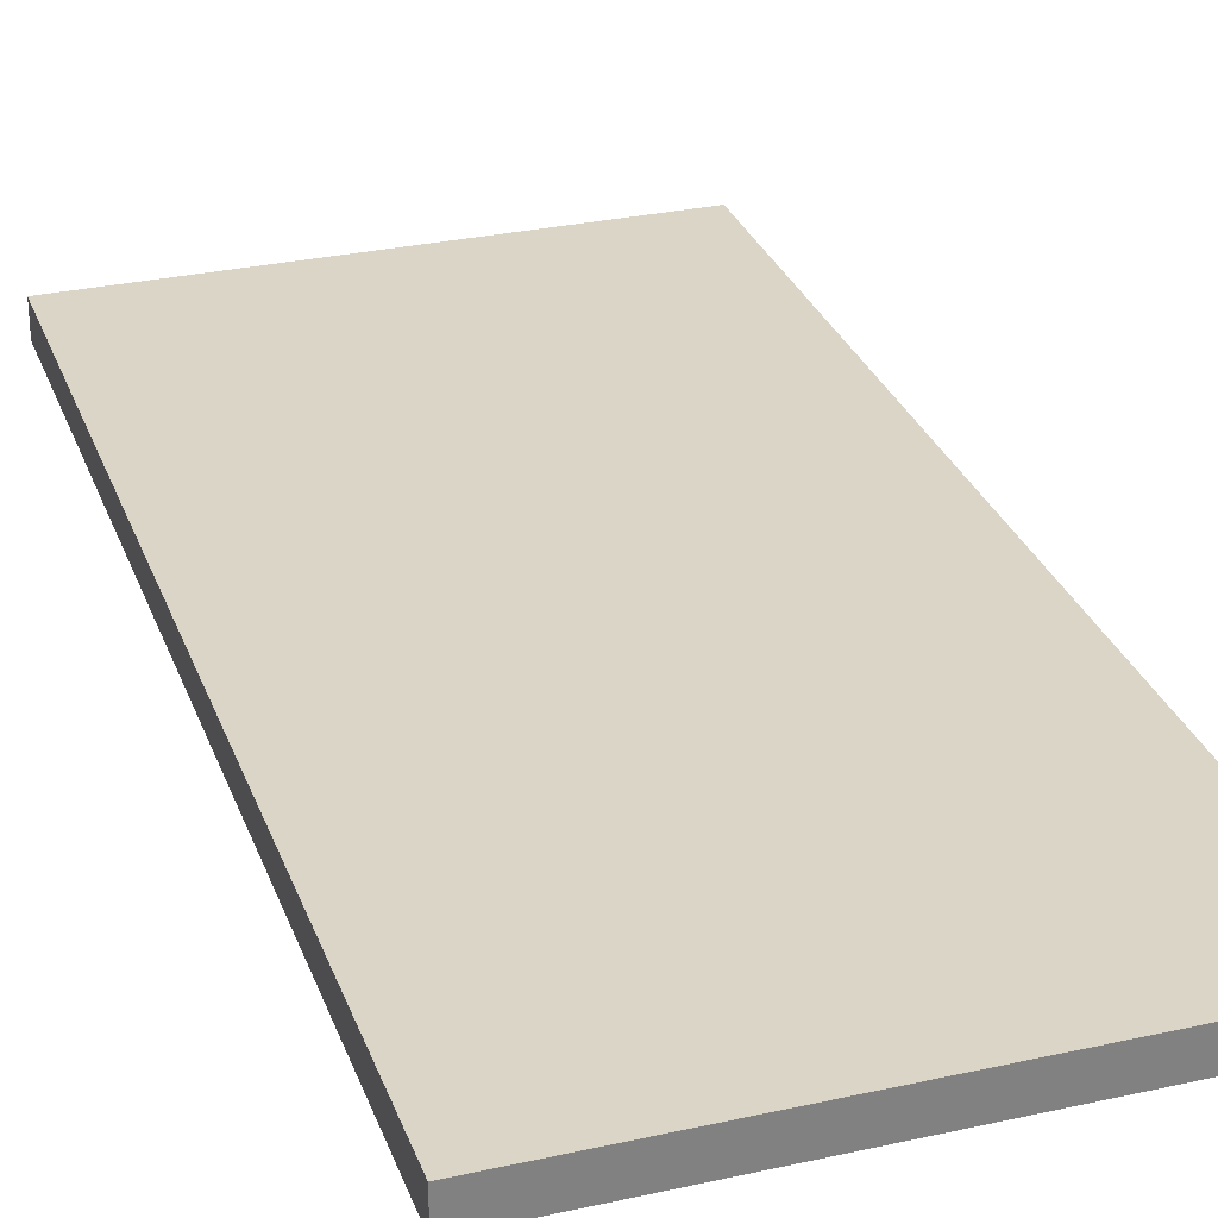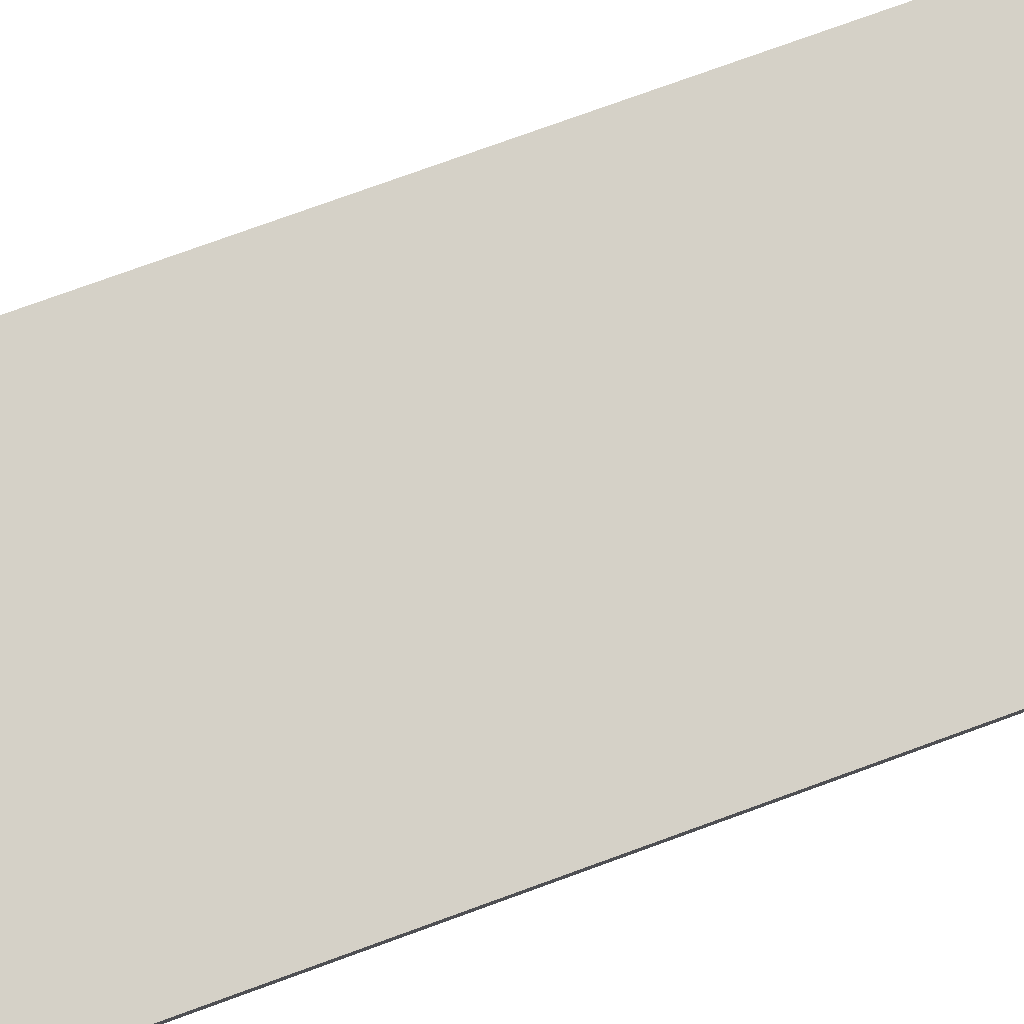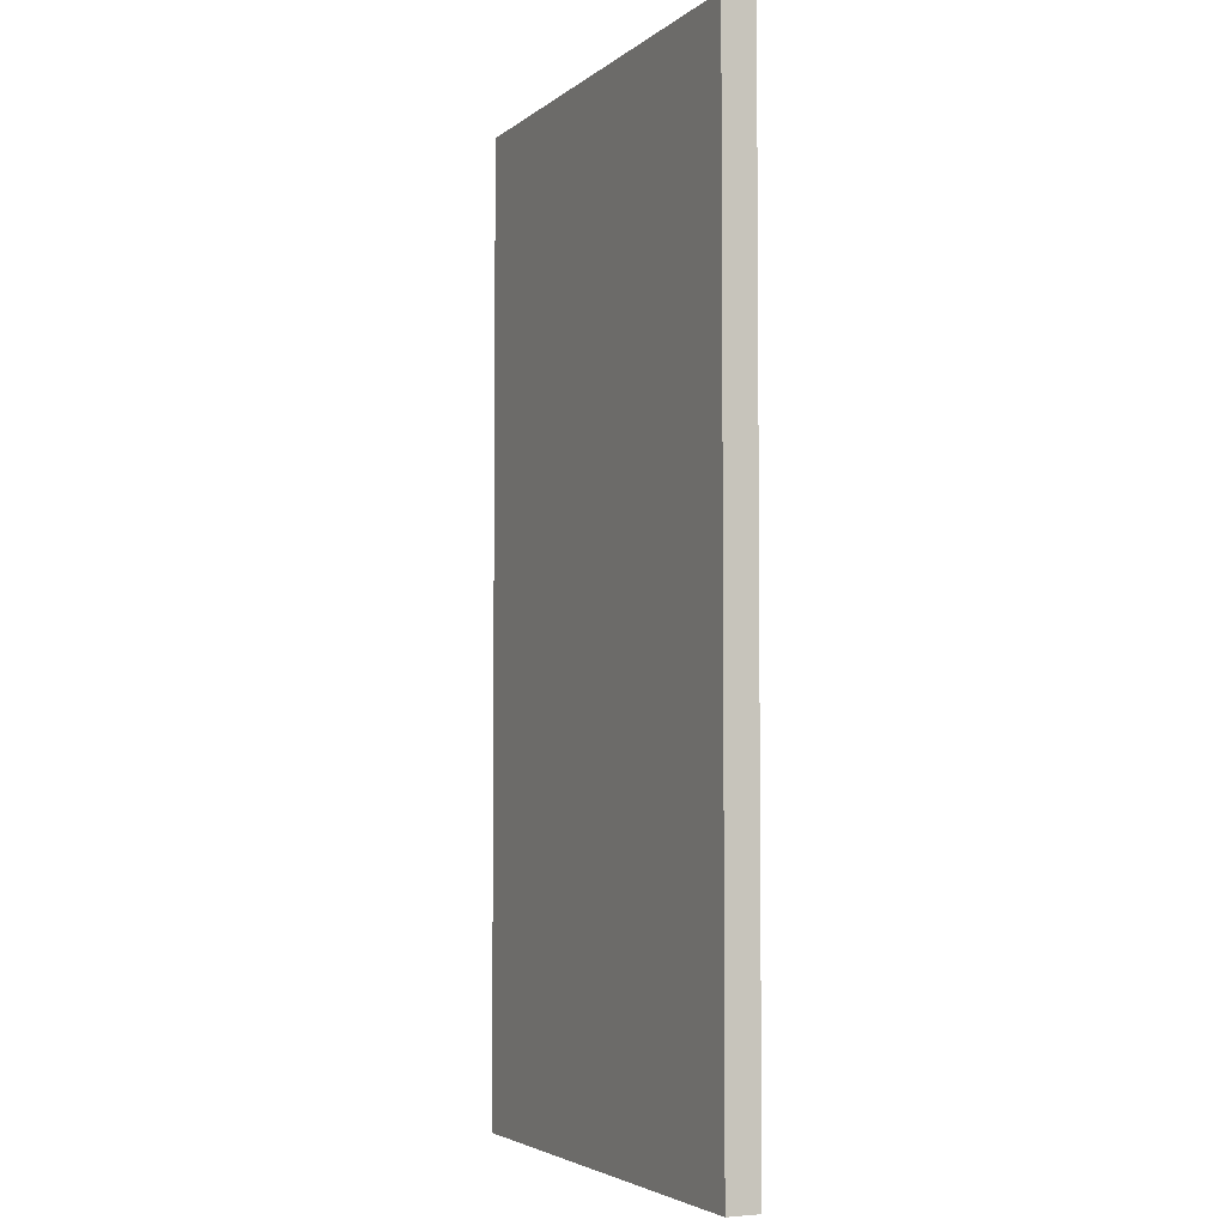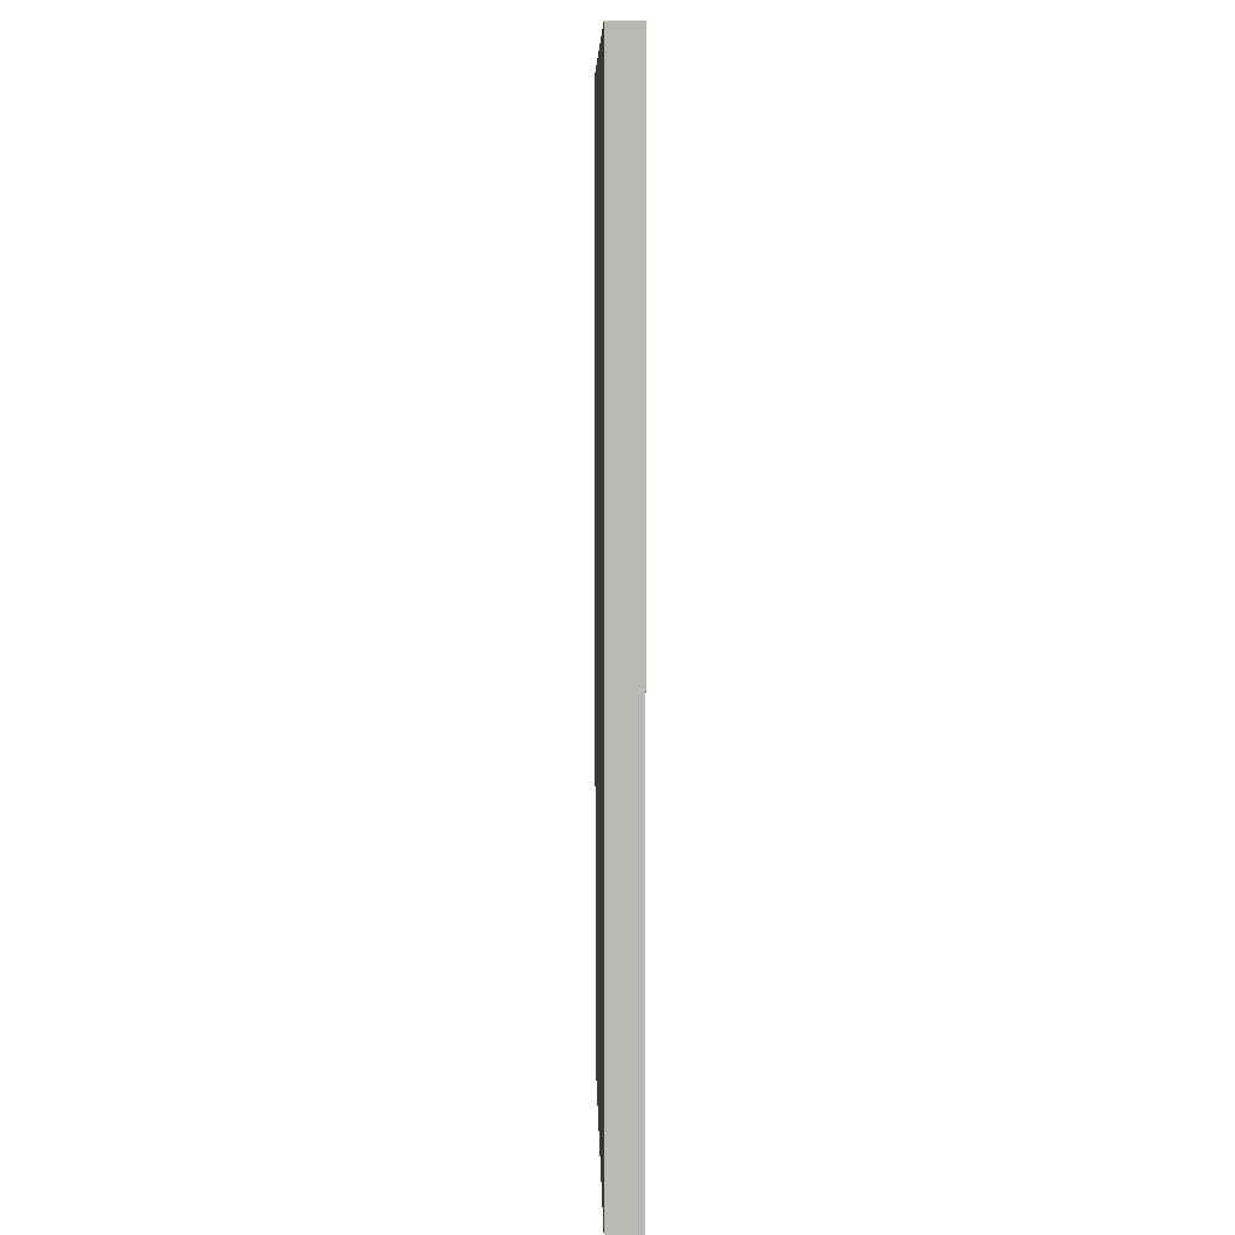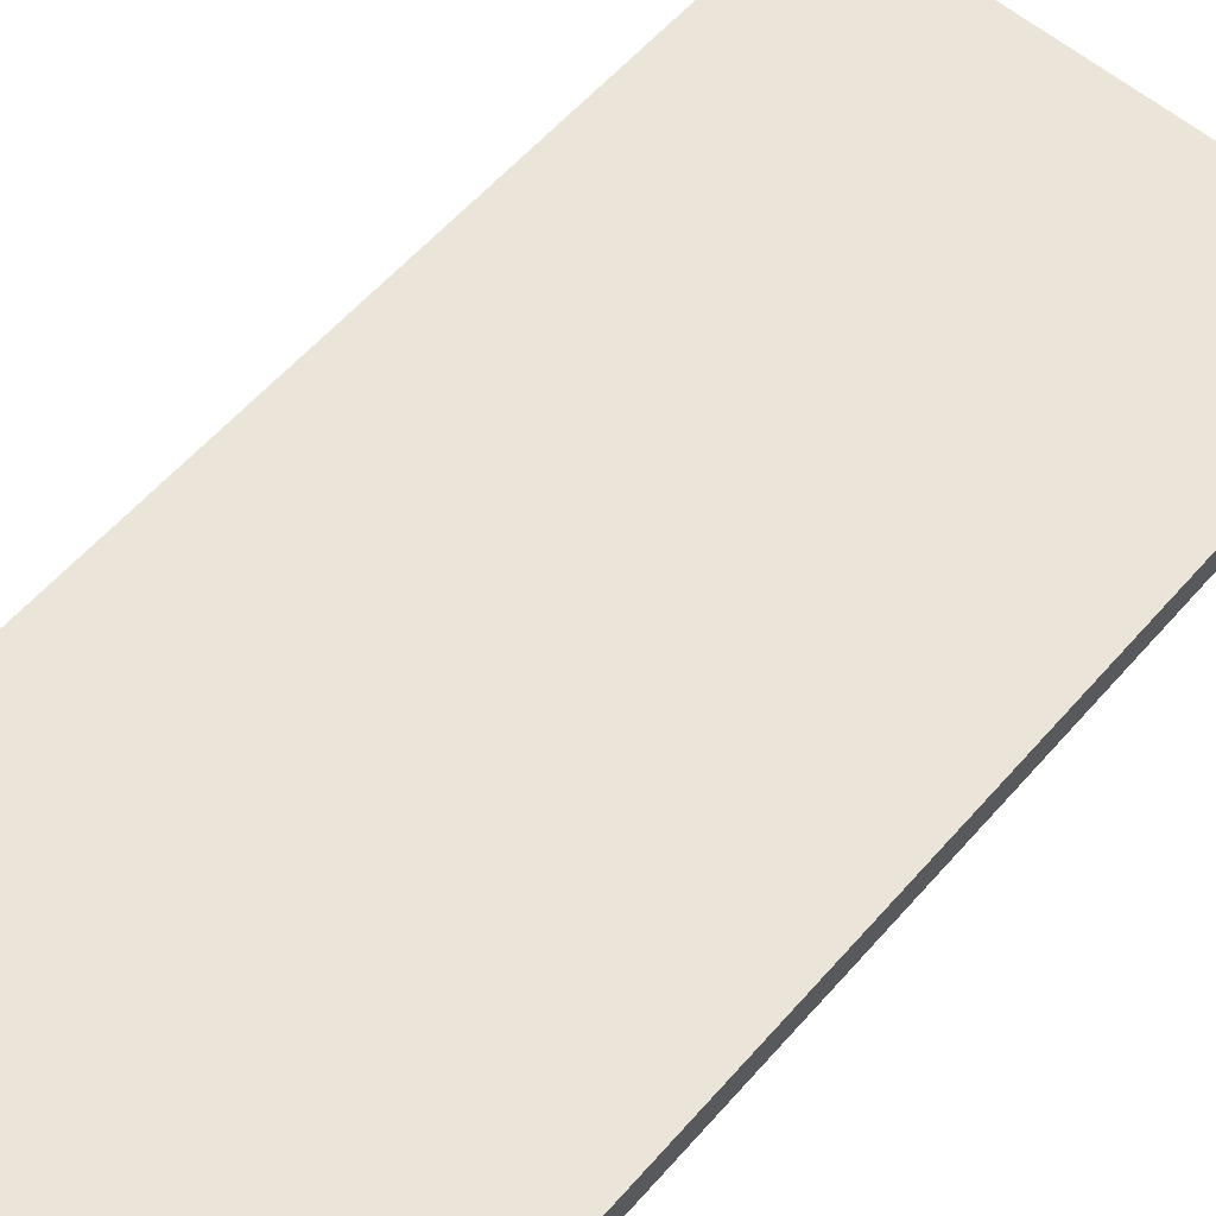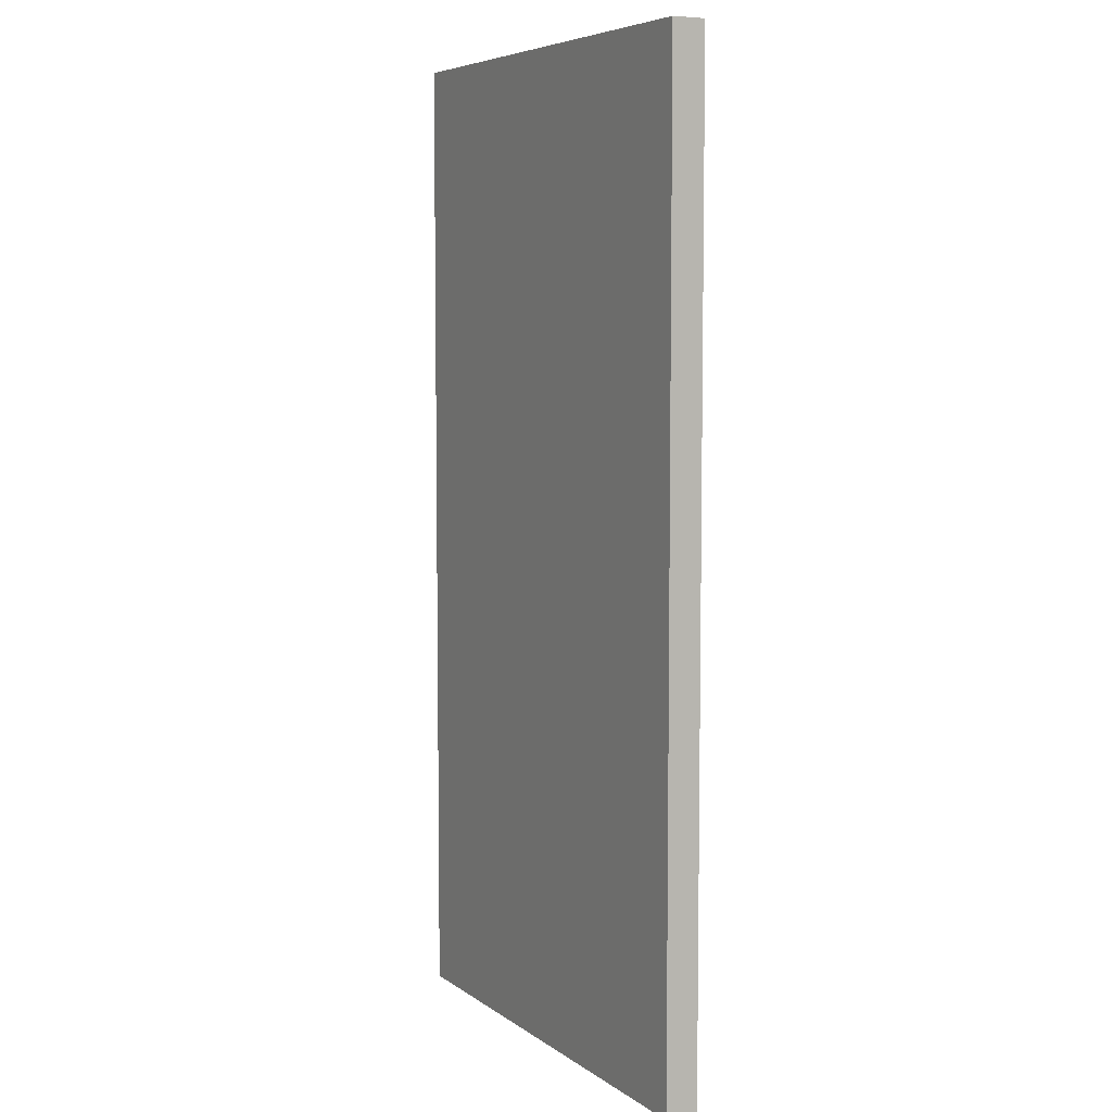
<metadata>
{"format":"obj","ext":"obj","renderer":"f3d","projection":"perspective","resolution":1024,"background":"white","views":[{"elev":29.6,"azim":161.9,"up":"+Z"},{"elev":78.9,"azim":-109.8,"up":"+Z"},{"elev":-4.0,"azim":65.2,"up":"+Y"},{"elev":7.8,"azim":-91.4,"up":"+Y"},{"elev":59.0,"azim":40.9,"up":"+Z"},{"elev":6.3,"azim":62.1,"up":"+Y"}]}
</metadata>
<code>
o door-right-EW_Cube.039
v -1.495 -0 -0.04954
v -0.01239 -0 -0.04954
v -1.495 2.973 -0.04954
v -0.01239 2.973 -0.04954
v -0.01239 2.973 0.04954
v -0.01239 -0 0.04954
v -1.495 -0 0.04954
v -1.495 2.973 0.04954
f 4 2 1 3
f 5 8 7 6
f 3 8 5 4
f 2 6 7 1
f 1 7 8 3
f 4 5 6 2

</code>
